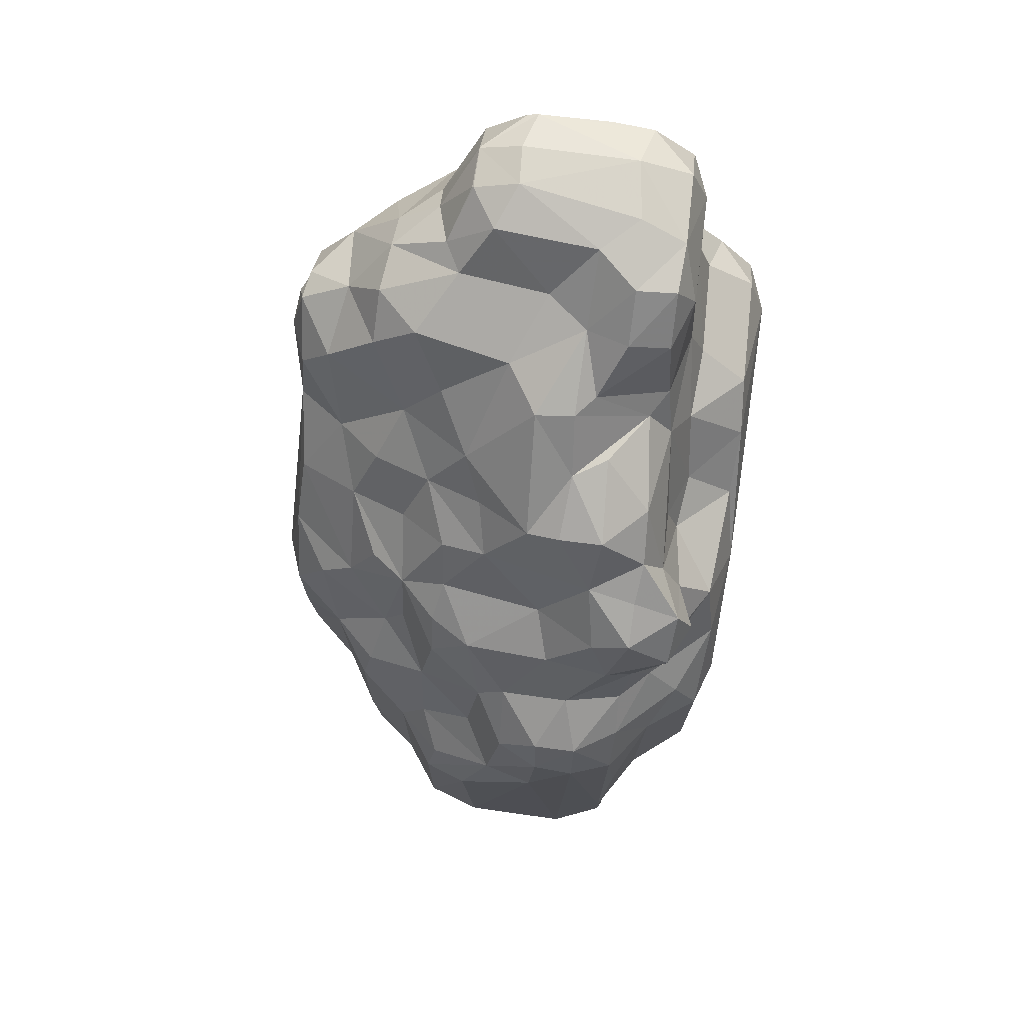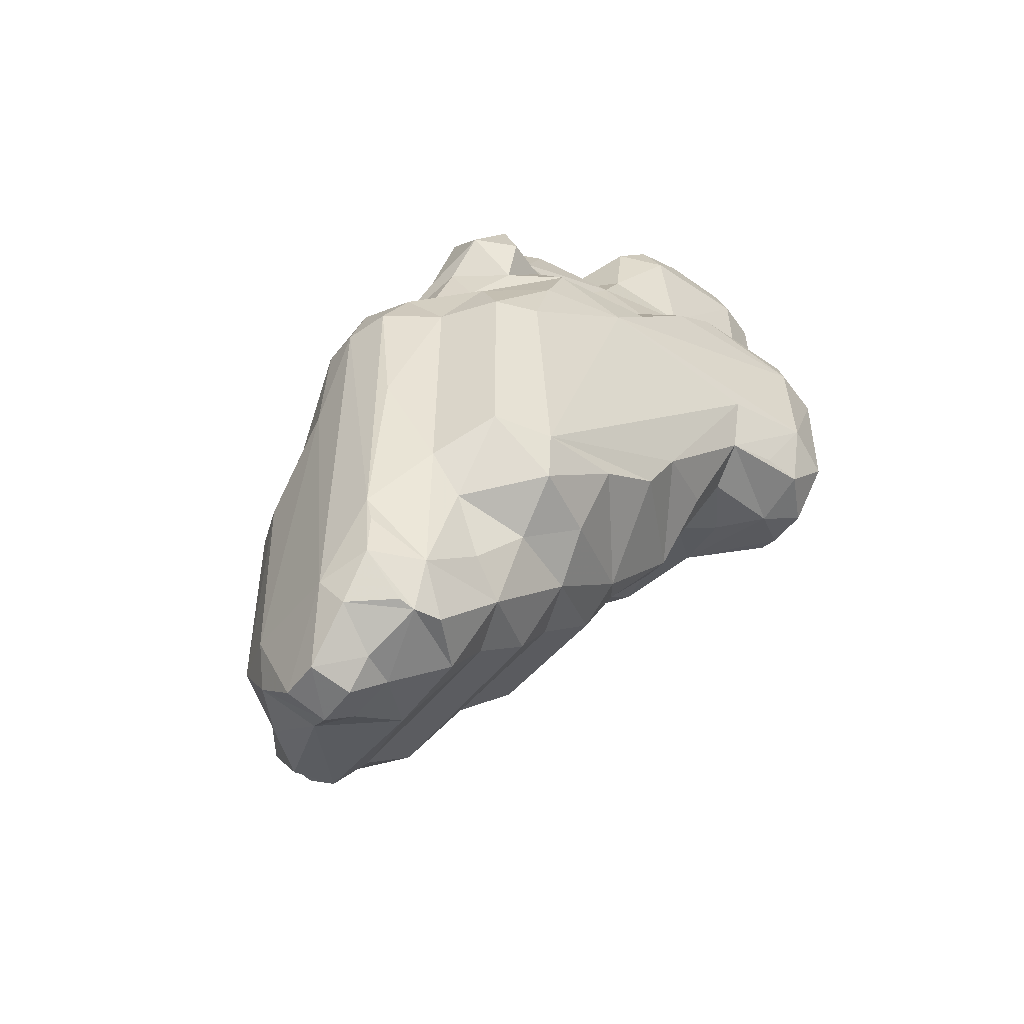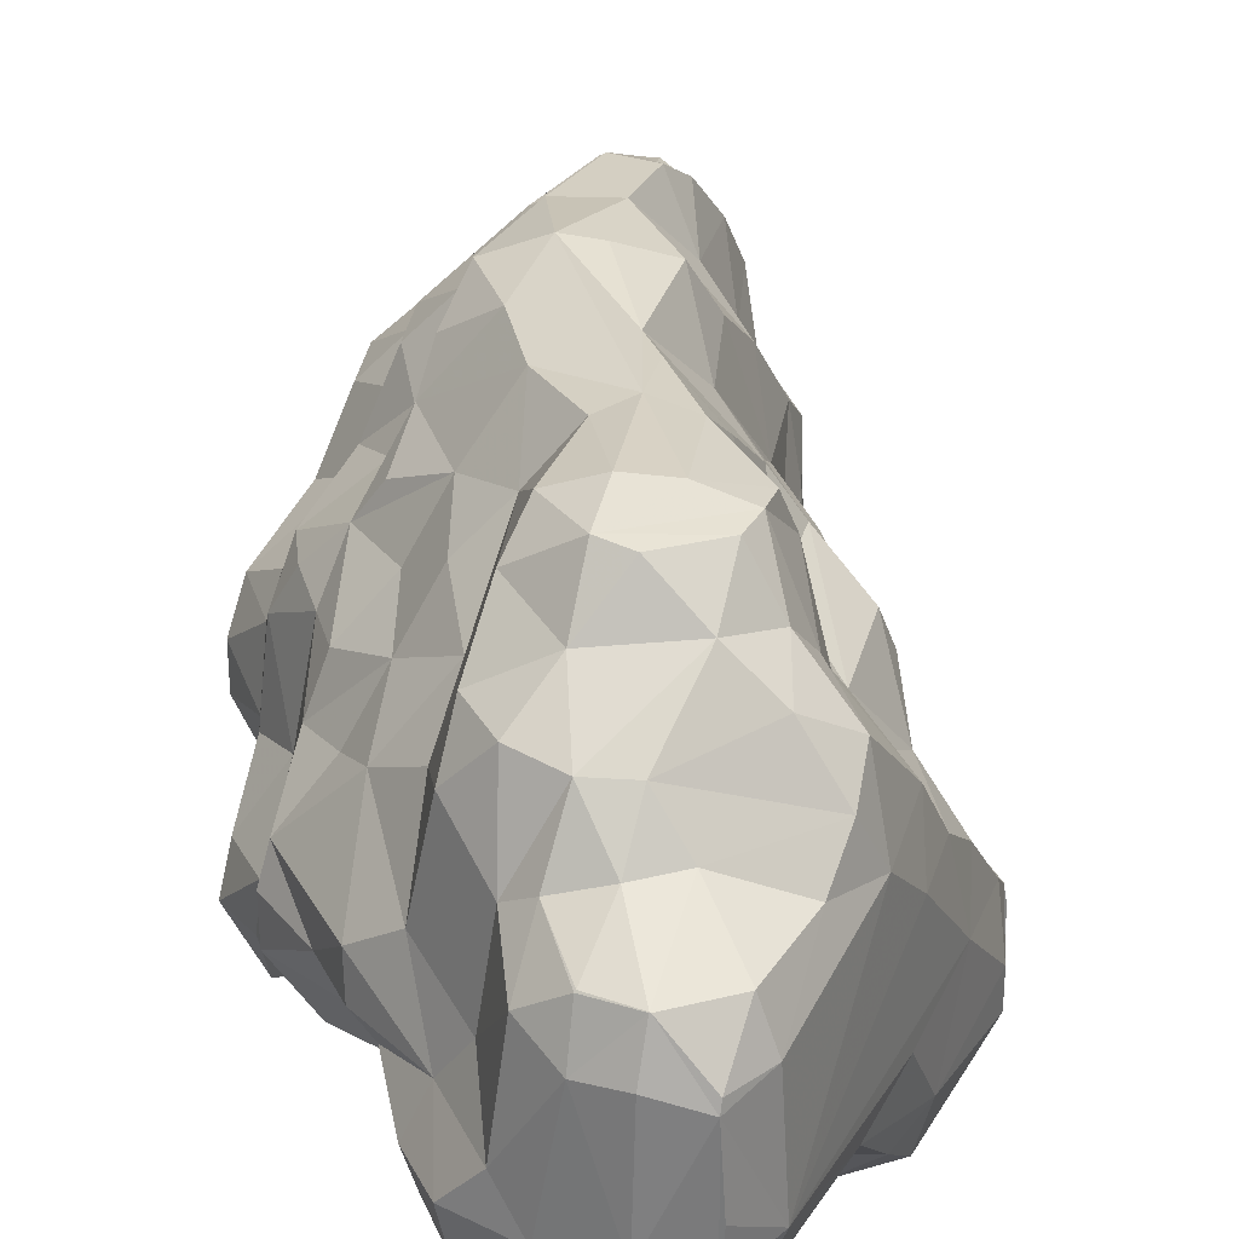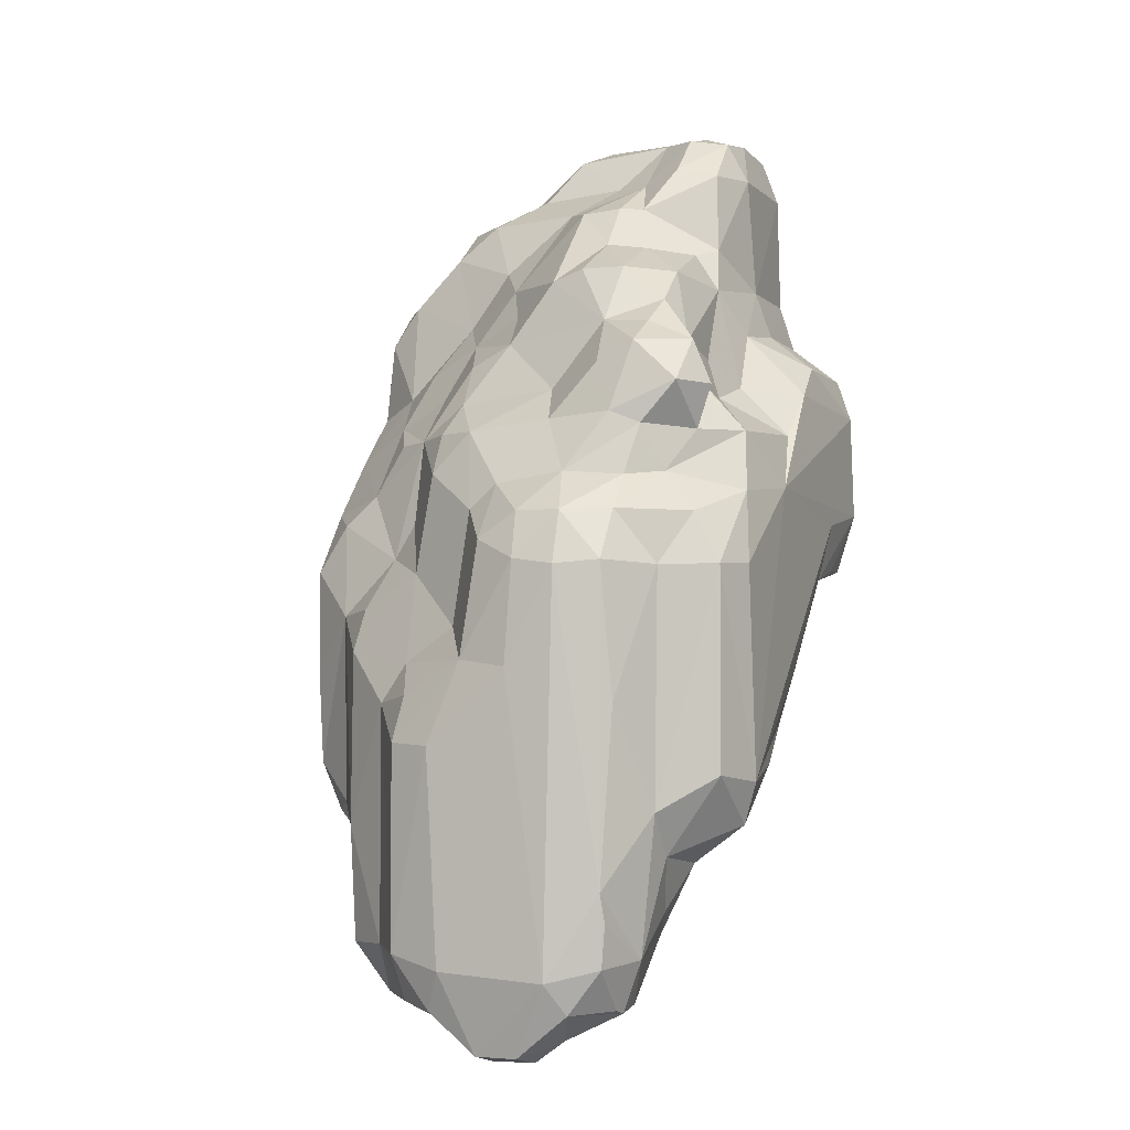
<metadata>
{"format":"obj","ext":"obj","renderer":"f3d","projection":"perspective","resolution":1024,"background":"white","views":[{"elev":73.9,"azim":97.7,"up":"+Y"},{"elev":-49.5,"azim":144.1,"up":"+Y"},{"elev":30.2,"azim":-155.0,"up":"+Z"},{"elev":-2.4,"azim":112.2,"up":"+Y"}]}
</metadata>
<code>
v 23.51 -11.04 -7.142
v 23.36 -11.96 -5.885
v 25.18 -11.68 -5.847
v 25.03 -9.855 -7.08
v 21.97 -11.14 -6.321
v 24.41 -12.99 -5.532
v 21.71 -11.99 -5.198
v 25.92 -10.66 -5.843
v 25.72 -13.91 -5.449
v 21.73 -9.733 -7.18
v 26.92 -8.232 -5.23
v 27.1 -12.33 -5.003
v 23.52 -13.6 -5.115
v 27 -13 -5.081
v 21.93 -13.09 -3.891
v 23.7 -10.05 -7.474
v 24.98 -15.01 -5.009
v 27 -14 -5.002
v 25.69 -15.11 -5.013
v 26.07 -15 -5
v 19.9 -10.49 -4.916
v 20.23 -8.773 -6.99
v 19.91 -11.06 -3.826
v 23.97 -15.04 -3.985
v 27.46 -14.31 -3.814
v 19.17 -9.681 -3.959
v 18.16 -8.596 -4.932
v 19.56 -7.653 -7.135
v 21.12 -11.94 -3.712
v 23.09 -13.89 -3.837
v 27.04 -15.03 -4.217
v 25.04 -5.144 -7.072
v 25.23 -15.74 -3.327
v 25.9 -5.182 -5.901
v 27.46 -14.16 -1.276
v 26.03 -15.74 -3.753
v 27.49 -7.439 -2.9
v 27.43 -5.195 -4.021
v 19.02 -8.379 -2.776
v 26.01 -16.27 -3.031
v 27 -16.04 -2.994
v 24.01 -5.111 -7.422
v 25.04 -3.955 -6.472
v 27.09 -5.098 -5.004
v 27.19 -7.286 -1.688
v 27.43 -9.203 -0.9926
v 17.91 -8.084 -3.99
v 25.26 -15.79 -2.031
v 23.94 -15.12 -1.952
v 26.39 -3.942 -5.05
v 17.91 -7.116 -6.185
v 19.58 -10.04 -1.455
v 21.14 -11.81 -0.1656
v 26 -16.3 -1.995
v 21.95 -13.09 0.8694
v 27 -16.04 -2.004
v 26.82 -8.096 -0.1516
v 27.07 -13.88 0.04406
v 17.24 -5.285 -7.119
v 19.14 -8.108 -1.986
v 25.79 -15.71 -1.154
v 27.08 -15.1 -0.894
v 19.99 -10.99 -0.6634
v 27.08 -9.151 0.03688
v 27.41 -5.06 -3.042
v 24.88 -3.034 -5.714
v 23.44 -3.412 -7.199
v 25.83 -7.369 0.2815
v 27.03 -3.985 -4.016
v 25.59 -3.136 -4.987
v 25.85 -8.296 0.9148
v 19.86 -10.08 0.07961
v 26.12 -15.07 0.1413
v 16.97 -5.731 -6.007
v 21.04 -10.69 0.9159
v 23.13 -13.91 0.8482
v 25.86 -13.83 0.9235
v 26.07 -6.531 -1.007
v 27.04 -3.987 -2.981
v 17.85 -7.183 -2.874
v 22.78 -1.976 -6.961
v 25.9 -3.047 -3.629
v 23.97 -14.97 0.957
v 26.98 -4.606 -2.037
v 24.01 -2.016 -6.201
v 24.99 -15.04 1.089
v 25.06 -13.91 1.968
v 17.29 -3.898 -7.484
v 25.18 -1.945 -5.24
v 25.2 -5.293 0.345
v 21.93 -12.12 2.107
v 17.04 -5.948 -4.393
v 25.1 -11.19 2.09
v 22.9 -13.15 2.069
v 24.01 -14.09 2.036
v 25.05 -7.095 2.062
v 25.85 -3.282 -1.983
v 23.12 -11.7 2.763
v 20.06 -1.86 -7.171
v 24.82 -6.094 1.851
v 25.17 -1.775 -2.997
v 19.93 -8.733 1.693
v 16 -5 -7.107
v 24 -1 -6.536
v 23.87 -10.7 2.857
v 23 -0.9873 -6.121
v 25.84 -3.854 -1.32
v 15.94 -5.52 -4.742
v 18.08 -7.003 -0.3478
v 25.01 -0.9785 -6.036
v 25.39 -1.667 -4.553
v 21.19 -9.445 2.56
v 17.11 -5.88 -1.089
v 21.96 -10.83 3.322
v 18.88 -6.151 1.143
v 23 -11 3.431
v 25.03 -1.984 -0.9491
v 21.42 -1.024 -5.866
v 23.96 -4.048 0.9797
v 15.66 -5.172 -3.188
v 25.03 -2.947 0.005509
v 15.04 -5.454 -5.713
v 15 -4.999 -6.998
v 15 -4.996 -7
v 21.34 -3.23 -7.481
v 17.35 -5.68 0.1038
v 19.16 -7.675 0.2241
v 24.09 0.04582 -6.124
v 24.99 -0.01994 -5.001
v 23.02 -9.821 3.946
v 24.09 -0.9603 -2.644
v 14.05 -4.928 -4.551
v 15.13 -3.552 -7.497
v 24.98 -0.4923 -4.102
v 22.03 -9.83 3.925
v 24.43 -1.969 0.04216
v 23.95 -4.882 1.508
v 17.42 -4.958 0.9215
v 21.4 -0.09405 -5.58
v 18.8 -0.7261 -7.224
v 23.7 -1.188 -0.1739
v 14 -5 -6
v 14 -4.996 -6
v 23.83 -6.245 2.913
v 24 0.5445 -5
v 14 -5 -5.812
v 15.99 -5.044 -0.9742
v 21.78 -7.976 4.113
v 23.03 -7.616 4.056
v 14 -5.009 -5
v 16.13 -4.6 -0.0371
v 20.19 -0.6565 -6.013
v 19.84 -7.295 2.804
v 23.82 0.6538 -3.846
v 23.13 1.16 -5.096
v 13.99 -3.948 -7.015
v 17.97 -4.552 1.977
v 23.07 -3.993 3.287
v 22.91 0.1919 -5.607
v 20.12 -6.462 4.027
v 15.1 -3.487 -1.615
v 23.54 -2.022 0.9522
v 13.56 -3.775 -6.046
v 19.15 -5.364 2.578
v 23.01 -5.13 4.054
v 13.89 -4.184 -3.972
v 19.05 0.7675 -5.827
v 19.89 1.839 -5.348
v 15.24 -1.014 -7.443
v 22.93 -2.061 1.79
v 23.17 0.274 -1.157
v 22.09 -0.8972 1.098
v 23.07 -3.282 2.47
v 21.86 -5.57 4.498
v 22.93 -0.1988 -0.06614
v 21.06 -5.749 4.44
v 17.03 -2.949 0.9822
v 13.53 -3.66 -5.122
v 21.75 -3.659 4.139
v 23.02 2.024 -4.022
v 13.98 -1.099 -7.026
v 22.02 1.988 -5.02
v 13.92 -2.899 -2.536
v 23.03 2.023 -2.98
v 17.67 0.05703 -7.1
v 21.49 -1.478 2.508
v 14.95 -2.058 -0.7745
v 22.09 1.084 -0.9011
v 19.63 -3.833 4.097
v 21.12 2.785 -3.897
v 21.51 0.5038 0.4841
v 19.87 2.75 -4.752
v 21.2 1.891 -0.4516
v 14.97 0.01189 -7.027
v 15.6 -2.051 0.09104
v 17.34 0.9674 -5.926
v 20.9 -0.09267 1.925
v 16.82 -2.005 1.326
v 18.62 -1.641 4.311
v 22.91 1.776 -2.182
v 17.91 -3.177 3.091
v 13.56 -0.8413 -5.602
v 19.01 -3.173 4.106
v 21.66 2.835 -3.098
v 15.5 -1.142 0.8703
v 13.92 0.07451 -6.127
v 19.26 2.96 -5.15
v 20.69 -2.256 4.024
v 15.01 0.937 -5.842
v 17.17 -1.92 2.972
v 13.83 -1.6 -1.583
v 17.67 -1.68 4.133
v 17.46 2.102 -5.561
v 19.99 1.203 1.285
v 20 -0.5525 2.985
v 13.53 0.3109 -4.029
v 13.94 -0.6958 -0.2529
v 19.11 -0.9533 4.167
v 19.85 2.586 0.3232
v 15.01 2.084 -5.475
v 13.9 1.266 -5.099
v 20.01 3.982 -3.43
v 20.52 3.934 -2.984
v 20.6 3.842 -2.055
v 15.98 -0.9942 3.02
v 13.52 -1.872 -3.484
v 16.09 -0.4798 3.952
v 17.71 4.96 -5.432
v 18.92 4.914 -4.997
v 13.51 0.115 -1.461
v 18.98 1.022 4.015
v 15.13 0.2531 2.035
v 19.47 4.061 -1.291
v 19.1 5.151 -4.018
v 19.08 1.97 3.273
v 13.54 1.517 -0.247
v 15.94 0.3429 4.086
v 17.91 0.8379 4.432
v 19.05 3.186 2.068
v 13.51 4.853 -3.744
v 18.99 4.018 1.03
v 14.07 1.106 1.515
v 15.26 1.027 2.82
v 18.7 4.835 -3.011
v 16.93 0.6114 4.435
v 17.95 5.907 -4.978
v 17.6 2.918 2.916
v 17.69 2.027 4.139
v 15.99 1.019 4.021
v 13.98 4.897 -5.025
v 17.98 4.968 -2.032
v 18.09 6.063 -4.017
v 13.84 2.096 0.9035
v 15.02 4.911 -5.411
v 14.79 2.007 2.172
v 16.98 2.019 4.029
v 18.04 4.031 2.021
v 15.82 2.162 3.114
v 17.68 4.84 0.1364
v 16.77 6.071 -5.037
v 16.91 4.185 1.887
v 16.48 6.435 -3.941
v 14 5 -5
v 17 5 0.5262
v 17.23 6.168 -3.077
v 16.04 3.825 1.854
v 16.96 5.98 -0.5983
v 15 5.999 -4.999
v 13.85 3.088 0.1611
v 15.99 4.699 0.832
v 15.23 4.023 0.8804
v 15.96 6.405 -1.058
v 14 5.996 -4
v 14 5.999 -3.999
v 13.62 5 -1
v 15.04 6.451 -3.744
v 16 6 0.03751
v 16.02 6.029 0.005953
v 13.99 5.007 0.004617
v 14 5.026 0
v 13.92 6 -3
v 15 6.381 -1
v 15 6 0.01026
v 15 6.01 0
v 14.97 6 0
v 14 5.997 -1
v 14 6.072 -1.248
f 4 1 16
f 1 10 16
f 10 22 16
f 22 28 16
f 4 16 32
f 16 28 88
f 32 16 42
f 16 125 42
f 16 88 125
f 28 59 88
f 103 59 123
f 67 32 42
f 59 103 133
f 59 133 88
f 123 124 103
f 103 124 133
f 133 124 156
f 42 125 67
f 88 133 125
f 81 67 125
f 125 99 81
f 125 140 99
f 133 156 181
f 125 133 169
f 125 169 140
f 133 181 169
f 140 169 185
f 169 194 185
f 181 194 169
f 1 3 2
f 5 1 2
f 3 4 8
f 3 1 4
f 10 1 5
f 21 22 10
f 8 4 32
f 34 8 32
f 59 28 51
f 59 51 74
f 122 123 59
f 122 59 74
f 123 122 142
f 32 43 34
f 43 32 67
f 156 124 143
f 143 124 142
f 142 124 123
f 156 143 163
f 43 67 66
f 66 67 81
f 85 66 81
f 181 156 163
f 110 85 104
f 85 81 106
f 85 106 104
f 106 81 118
f 81 99 118
f 99 152 118
f 152 99 140
f 181 163 202
f 128 110 104
f 106 128 104
f 194 181 206
f 206 181 202
f 152 140 167
f 140 185 167
f 167 185 196
f 185 194 209
f 196 185 209
f 194 206 209
f 18 20 19
f 18 19 9
f 19 17 9
f 17 13 9
f 14 12 18
f 18 9 14
f 9 13 6
f 14 9 12
f 9 6 3
f 6 2 3
f 6 13 2
f 13 7 2
f 12 9 8
f 12 8 11
f 9 3 8
f 2 7 5
f 5 7 21
f 21 10 5
f 22 21 27
f 28 22 27
f 11 44 12
f 11 8 34
f 51 28 27
f 51 27 47
f 74 51 47
f 74 47 92
f 11 34 44
f 108 74 92
f 122 74 108
f 146 142 150
f 150 142 122
f 146 150 132
f 50 44 34
f 50 34 43
f 143 142 146
f 143 146 163
f 163 146 132
f 163 132 178
f 50 66 70
f 43 66 50
f 66 89 70
f 89 66 85
f 89 110 111
f 89 85 110
f 202 163 178
f 111 110 129
f 128 129 110
f 128 106 159
f 159 106 118
f 139 159 118
f 139 118 152
f 129 128 145
f 145 128 155
f 155 128 159
f 139 168 159
f 139 152 168
f 168 152 167
f 221 209 206
f 221 206 202
f 182 155 159
f 159 168 182
f 167 196 213
f 167 213 168
f 196 209 220
f 196 220 213
f 209 221 220
f 168 192 182
f 207 192 168
f 168 213 207
f 207 213 228
f 207 228 229
f 213 220 254
f 220 221 250
f 220 250 254
f 213 254 228
f 250 263 254
f 229 228 246
f 260 246 228
f 254 268 260
f 254 260 228
f 254 263 268
f 20 31 19
f 19 31 36
f 33 19 36
f 24 17 19
f 24 19 33
f 31 18 25
f 31 20 18
f 13 17 24
f 13 24 30
f 25 18 12
f 15 13 30
f 7 13 15
f 7 15 29
f 23 21 7
f 23 7 29
f 21 23 26
f 38 25 12
f 26 27 21
f 47 27 26
f 38 12 44
f 120 122 108
f 120 132 150
f 120 150 122
f 44 69 38
f 69 44 50
f 132 166 178
f 69 50 70
f 69 70 82
f 178 166 226
f 82 70 89
f 111 82 89
f 202 178 226
f 111 129 134
f 202 226 216
f 134 129 154
f 129 145 154
f 155 154 145
f 221 202 216
f 155 180 154
f 180 155 182
f 180 182 190
f 182 192 190
f 221 216 240
f 222 192 207
f 229 222 207
f 250 221 240
f 229 234 222
f 234 246 252
f 229 246 234
f 268 263 274
f 274 263 273
f 273 263 250
f 250 240 273
f 246 260 252
f 252 260 262
f 260 268 276
f 260 276 262
f 268 274 276
f 36 41 40
f 41 31 25
f 41 36 31
f 33 36 40
f 30 24 49
f 26 23 52
f 37 25 38
f 52 39 26
f 39 47 26
f 80 47 39
f 65 37 38
f 92 47 80
f 120 108 92
f 65 38 69
f 79 65 69
f 120 166 132
f 79 69 82
f 183 166 120
f 166 183 226
f 101 82 111
f 134 101 111
f 131 101 134
f 131 134 154
f 184 154 180
f 180 190 204
f 184 180 204
f 204 190 192
f 240 216 226
f 223 192 222
f 204 192 223
f 244 222 234
f 223 222 244
f 244 234 252
f 265 244 252
f 274 273 281
f 281 273 240
f 265 252 262
f 276 274 287
f 274 281 287
f 54 40 41
f 54 41 56
f 54 48 40
f 56 41 25
f 35 56 25
f 48 33 40
f 49 24 33
f 49 33 48
f 35 25 37
f 52 23 63
f 39 52 60
f 80 39 60
f 45 37 65
f 84 45 65
f 92 80 113
f 147 120 92
f 147 92 113
f 79 84 65
f 147 161 120
f 84 79 97
f 97 79 82
f 161 183 120
f 97 82 101
f 117 97 101
f 183 211 226
f 117 101 131
f 226 211 230
f 171 131 154
f 200 171 154
f 184 200 154
f 200 184 204
f 204 224 200
f 226 230 240
f 204 223 224
f 224 223 244
f 265 251 244
f 267 251 265
f 281 240 287
f 265 262 272
f 267 265 272
f 272 262 276
f 62 56 35
f 62 54 56
f 62 61 54
f 61 48 54
f 49 48 61
f 30 49 76
f 55 15 30
f 55 30 76
f 29 15 55
f 29 55 53
f 63 23 29
f 63 29 53
f 46 35 37
f 45 46 37
f 109 80 60
f 84 78 45
f 113 80 109
f 84 107 78
f 107 84 97
f 107 97 117
f 187 211 161
f 161 211 183
f 117 131 141
f 141 131 171
f 188 171 200
f 188 200 193
f 193 200 224
f 233 193 224
f 240 230 236
f 233 224 244
f 233 244 251
f 240 236 275
f 286 287 275
f 275 287 240
f 272 276 282
f 287 282 276
f 62 73 61
f 83 49 61
f 58 62 35
f 58 73 62
f 76 49 83
f 58 35 46
f 64 58 46
f 63 72 52
f 60 52 72
f 57 64 45
f 45 64 46
f 60 72 127
f 68 45 78
f 57 45 68
f 127 109 60
f 90 68 78
f 109 126 113
f 151 147 126
f 126 147 113
f 90 78 107
f 121 90 107
f 147 151 161
f 161 151 195
f 117 121 107
f 136 121 117
f 195 187 161
f 136 117 141
f 217 211 195
f 195 211 187
f 171 175 141
f 211 217 230
f 191 171 188
f 175 171 191
f 230 217 236
f 191 188 193
f 219 193 233
f 241 219 233
f 233 251 259
f 241 233 259
f 275 236 269
f 275 269 279
f 267 259 251
f 285 286 280
f 285 287 286
f 275 279 286
f 279 280 286
f 278 267 272
f 272 282 284
f 278 272 284
f 287 285 282
f 285 284 282
f 73 86 61
f 86 83 61
f 73 58 77
f 73 77 86
f 53 55 75
f 71 77 58
f 64 71 58
f 63 53 75
f 75 72 63
f 102 72 75
f 64 57 71
f 127 72 102
f 71 57 68
f 126 109 115
f 115 109 127
f 138 126 115
f 151 126 138
f 90 119 137
f 121 119 90
f 162 119 121
f 195 151 138
f 177 195 138
f 121 136 162
f 195 177 198
f 136 141 162
f 205 195 198
f 217 195 205
f 162 141 175
f 172 175 191
f 162 175 172
f 242 217 205
f 217 242 236
f 214 193 219
f 191 193 214
f 236 242 253
f 253 269 236
f 269 253 271
f 261 259 264
f 270 261 264
f 279 269 271
f 264 259 267
f 267 278 264
f 264 278 277
f 264 277 270
f 283 271 270
f 277 283 270
f 285 280 283
f 283 280 279
f 283 279 271
f 278 284 277
f 284 283 277
f 284 285 283
f 87 86 77
f 87 83 86
f 95 83 87
f 83 95 76
f 94 76 95
f 94 55 76
f 91 55 94
f 55 91 75
f 93 87 77
f 93 77 71
f 91 112 75
f 112 102 75
f 96 93 71
f 96 71 68
f 100 96 90
f 90 96 68
f 127 164 115
f 100 90 137
f 157 138 164
f 164 138 115
f 137 119 162
f 173 137 162
f 177 138 157
f 162 170 173
f 157 198 177
f 186 162 172
f 170 162 186
f 225 205 198
f 197 172 191
f 186 172 197
f 225 232 205
f 197 191 214
f 232 242 205
f 242 255 253
f 239 214 219
f 241 239 219
f 257 239 241
f 266 253 255
f 271 253 266
f 257 241 259
f 257 259 261
f 266 261 270
f 270 271 266
f 95 87 98
f 94 95 98
f 93 98 87
f 91 94 98
f 105 98 93
f 98 114 91
f 112 91 114
f 144 105 93
f 96 144 93
f 153 102 148
f 148 102 112
f 102 153 127
f 96 100 144
f 164 127 153
f 144 100 137
f 158 144 137
f 189 157 164
f 173 158 137
f 201 157 189
f 173 170 186
f 198 157 201
f 198 201 210
f 225 198 210
f 186 197 215
f 215 197 214
f 235 215 214
f 242 232 243
f 243 258 255
f 242 243 255
f 239 235 214
f 247 235 239
f 239 257 247
f 257 261 247
f 261 266 258
f 261 258 247
f 266 255 258
f 116 98 105
f 98 116 114
f 130 116 105
f 135 114 116
f 130 135 116
f 114 135 112
f 130 105 144
f 149 130 144
f 135 148 112
f 160 153 148
f 165 149 144
f 164 153 160
f 158 165 144
f 179 165 158
f 160 189 164
f 158 173 179
f 203 201 189
f 208 173 186
f 179 173 208
f 212 201 203
f 201 212 210
f 208 186 215
f 218 208 215
f 227 225 212
f 212 225 210
f 231 218 215
f 237 225 227
f 225 237 232
f 231 215 235
f 243 232 237
f 243 237 249
f 248 231 235
f 256 258 249
f 249 258 243
f 248 235 247
f 248 247 256
f 258 256 247
f 148 135 130
f 149 148 130
f 174 148 149
f 160 148 174
f 165 174 149
f 176 160 174
f 165 179 174
f 189 160 176
f 174 189 176
f 199 189 174
f 179 199 174
f 203 189 199
f 179 208 199
f 212 203 199
f 208 218 199
f 238 199 218
f 245 212 199
f 238 245 199
f 227 212 245
f 231 238 218
f 237 227 245
f 231 248 238
f 248 245 238
f 256 249 248
f 248 249 237
f 248 237 245

</code>
